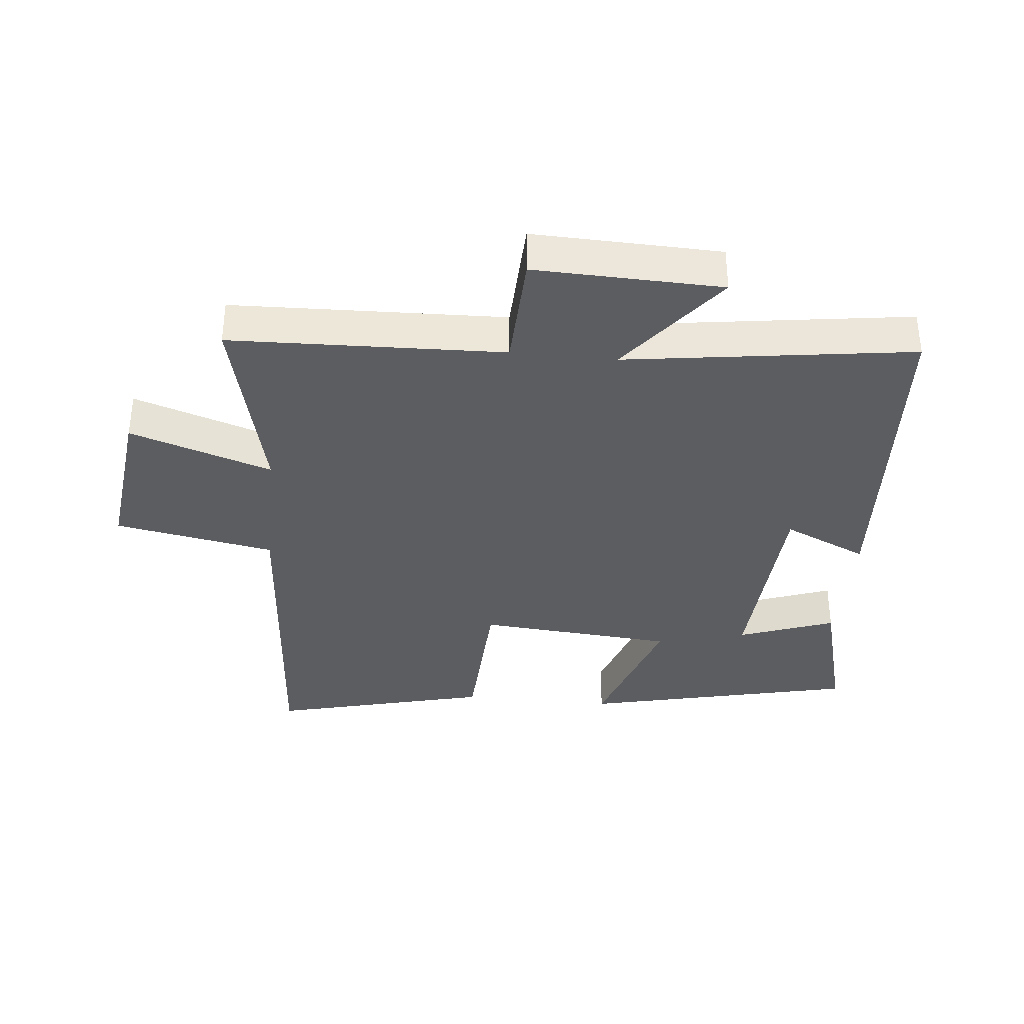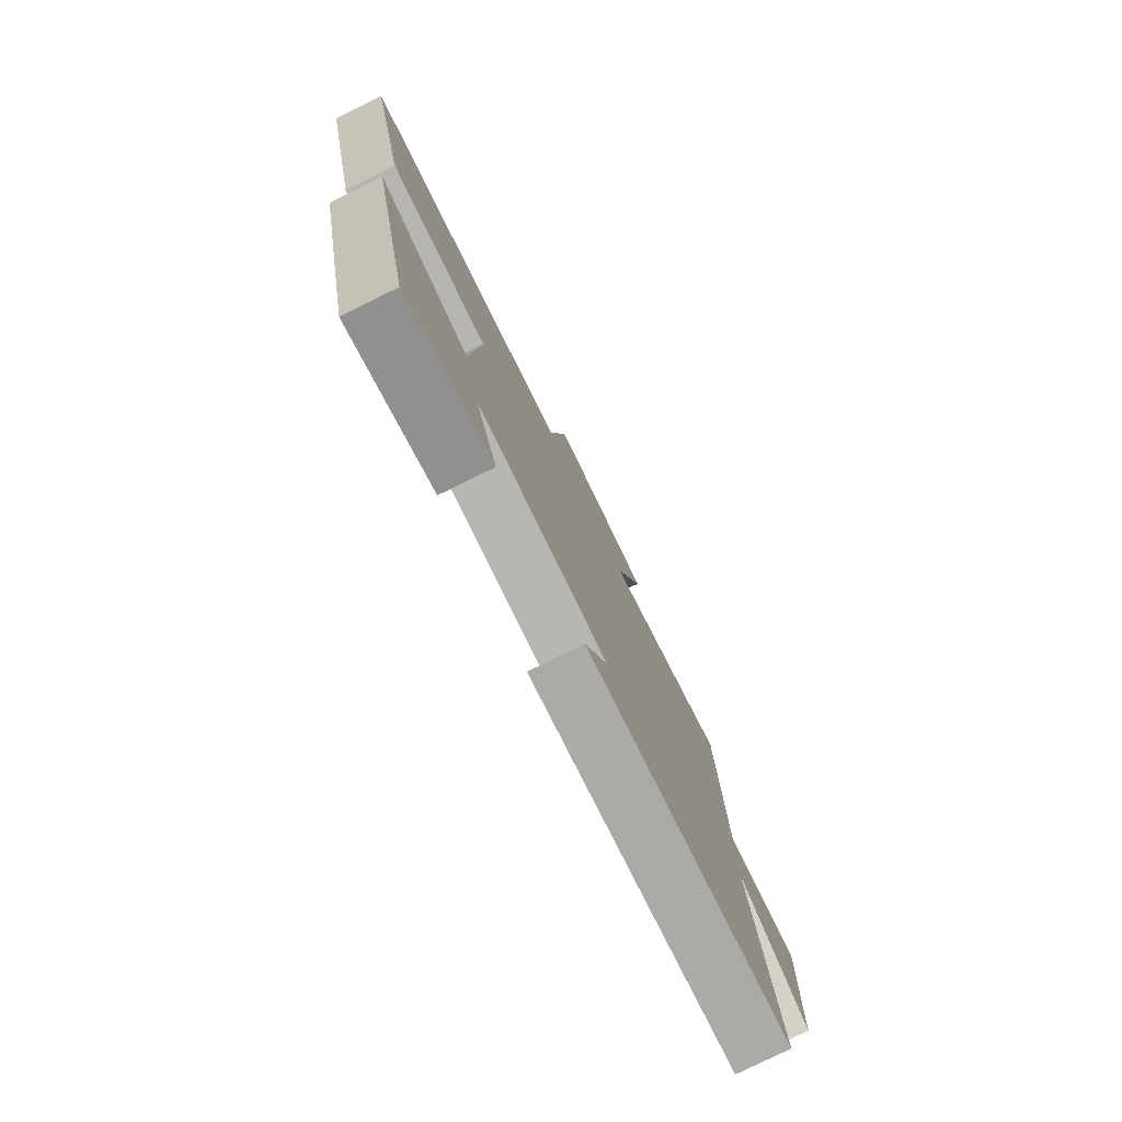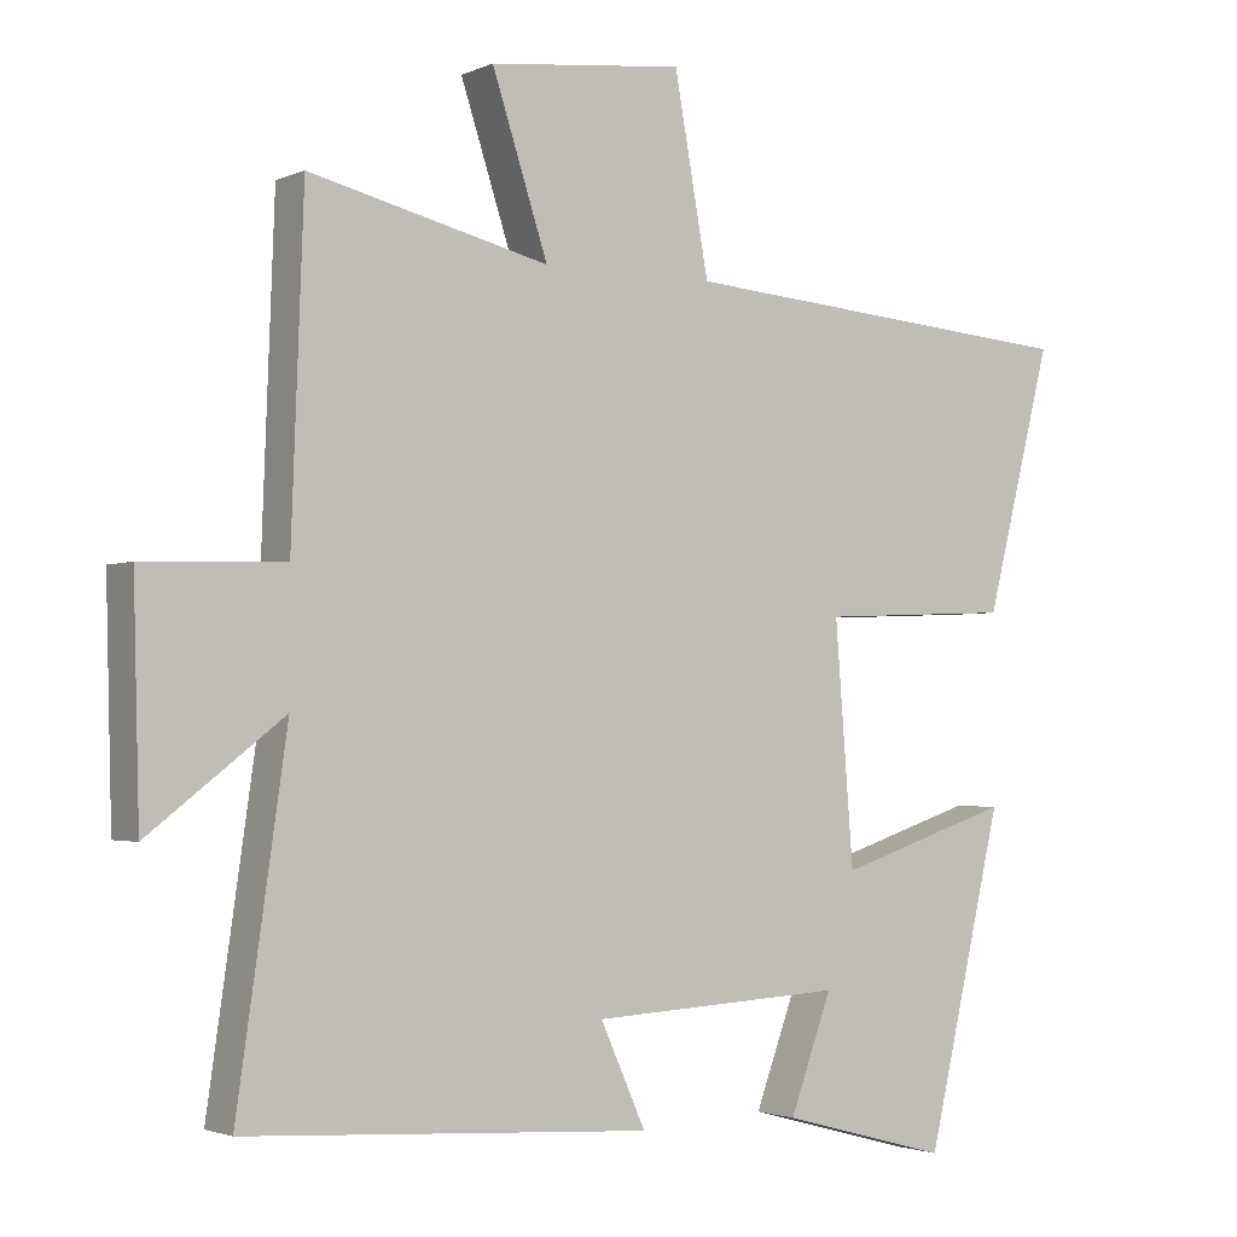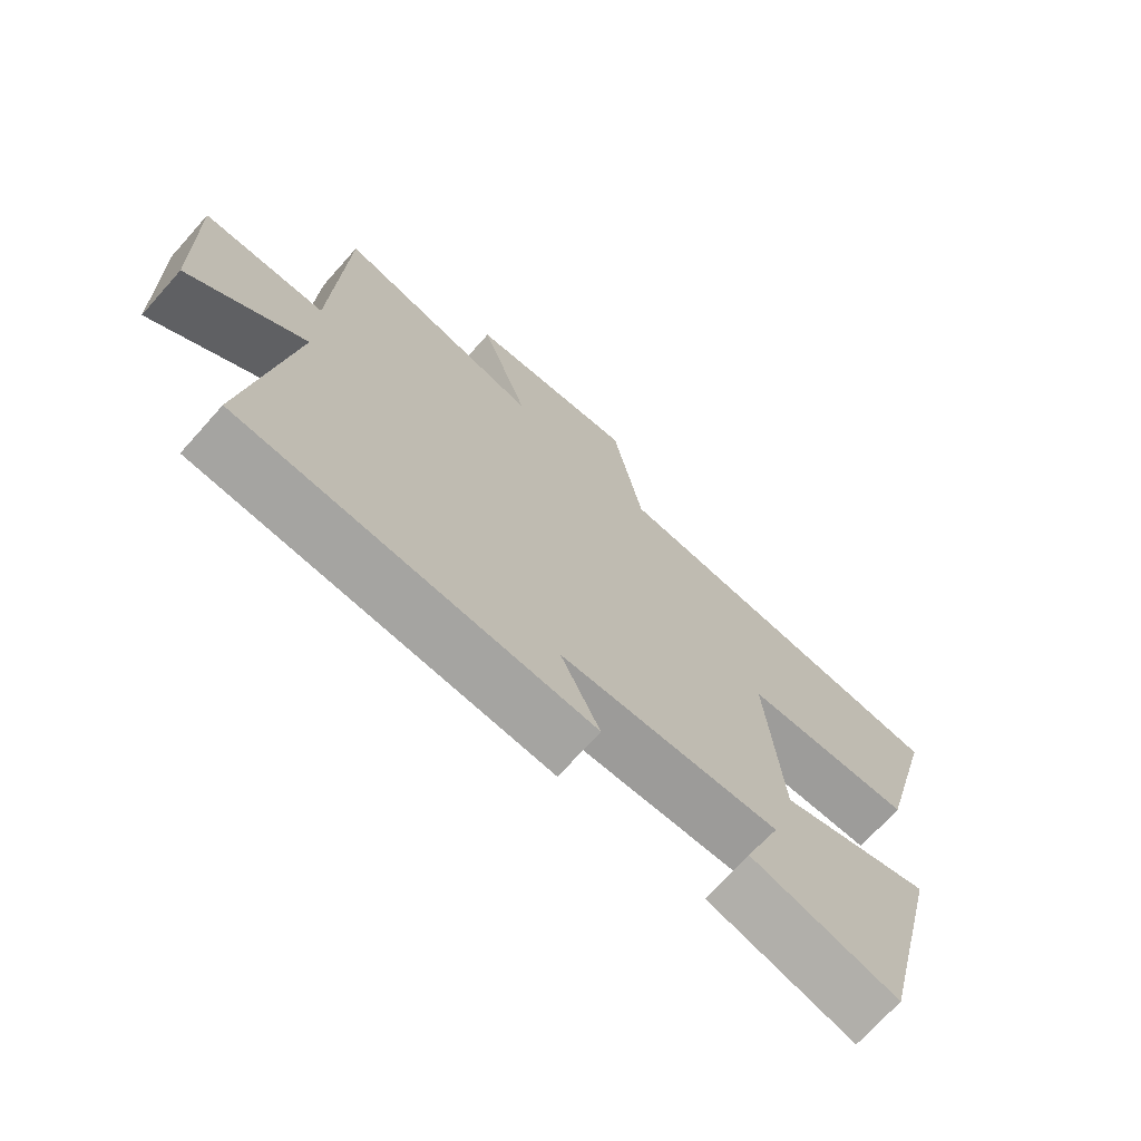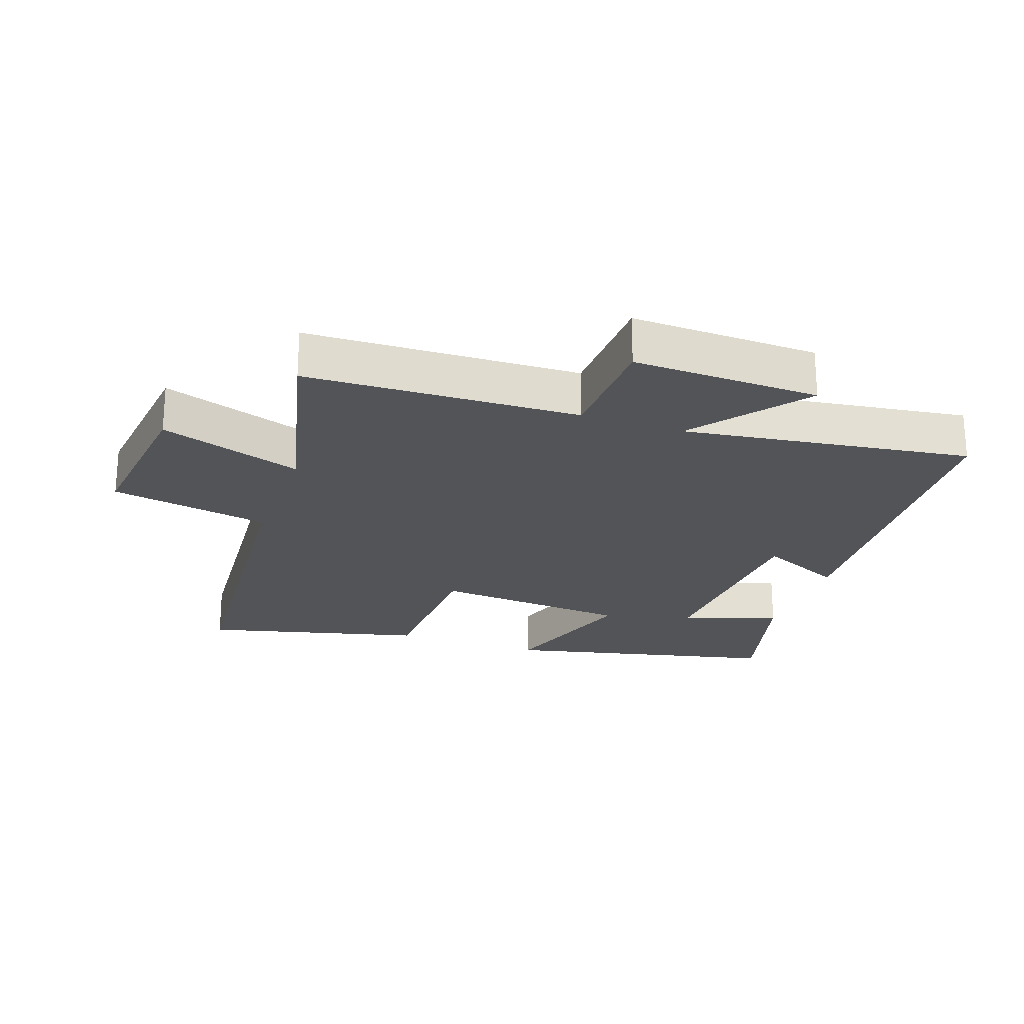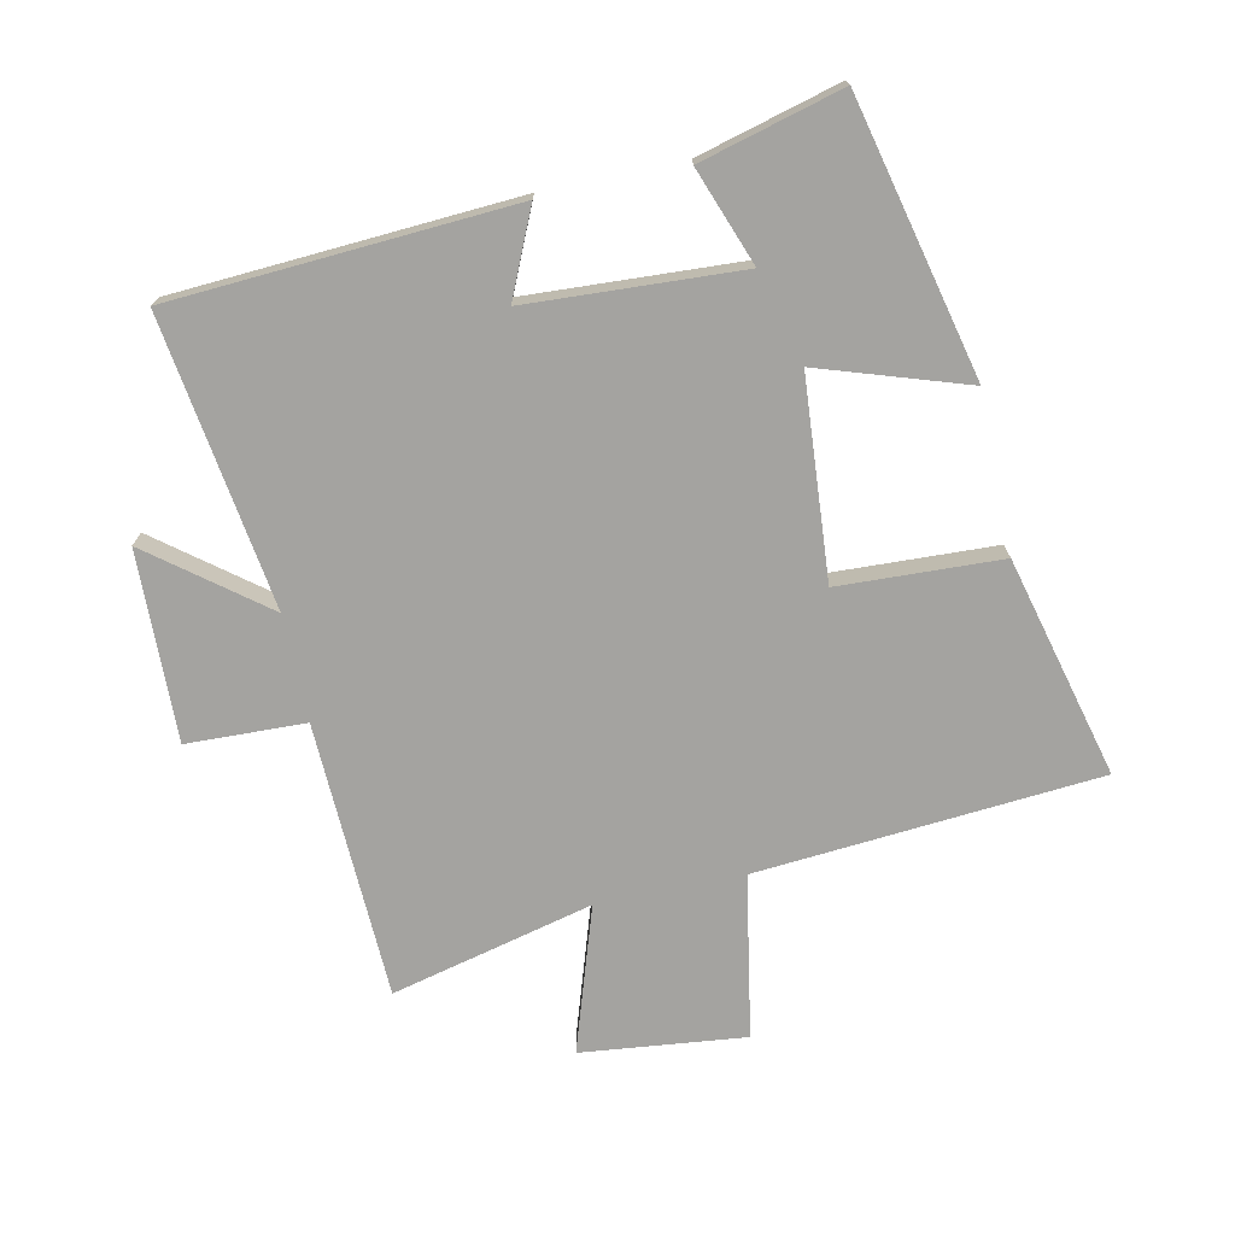
<metadata>
{"format":"obj","ext":"obj","renderer":"f3d","projection":"perspective","resolution":1024,"background":"white","views":[{"elev":-36.1,"azim":84.1,"up":"+Y"},{"elev":-78.8,"azim":-63.8,"up":"+Z"},{"elev":-2.3,"azim":146.3,"up":"+Z"},{"elev":-71.5,"azim":138.2,"up":"+Z"},{"elev":-23.4,"azim":70.5,"up":"+Y"},{"elev":-72.9,"azim":-168.0,"up":"+Y"}]}
</metadata>
<code>
v -0.4 0.07 -0.559
v -0.5 0.07 -0.131
v -0.272 0.07 -0.206
v -0.248 0.07 0.104
v -0.5 0.07 0.115
v -0.587 0.07 0.457
v -0.055 0.07 0.5
v -0.01 0.07 0.752
v 0.244 0.07 0.724
v 0.171 0.07 0.5
v 0.484 0.07 0.576
v 0.5 0.07 0.147
v 0.684 0.07 0.141
v 0.676 0.07 -0.153
v 0.5 0.07 -0.017
v 0.565 0.07 -0.468
v 0.036 0.07 -0.5
v 0.095 0.07 -0.368
v -0.235 0.07 -0.35
v -0.18 0.07 -0.5
v -0.4 0 -0.559
v -0.5 0 -0.131
v -0.272 0 -0.206
v -0.248 0 0.104
v -0.5 0 0.115
v -0.587 0 0.457
v -0.055 0 0.5
v -0.01 0 0.752
v 0.244 0 0.724
v 0.171 0 0.5
v 0.484 0 0.576
v 0.5 0 0.147
v 0.684 0 0.141
v 0.676 0 -0.153
v 0.5 0 -0.017
v 0.565 0 -0.468
v 0.036 0 -0.5
v 0.095 0 -0.368
v -0.235 0 -0.35
v -0.18 0 -0.5
f 19 20 1 2
f 18 19 2 3
f 15 16 17 18
f 15 18 3 4
f 12 13 14 15
f 12 15 4
f 11 12 4
f 10 11 4
f 7 8 9 10
f 6 7 10
f 5 6 10
f 4 5 10
f 22 21 40 39
f 23 22 39 38
f 38 37 36 35
f 24 23 38 35
f 35 34 33 32
f 24 35 32
f 24 32 31
f 24 31 30
f 30 29 28 27
f 30 27 26
f 30 26 25
f 30 25 24
f 1 21 22 2
f 2 22 23 3
f 3 23 24 4
f 4 24 25 5
f 5 25 26 6
f 6 26 27 7
f 7 27 28 8
f 8 28 29 9
f 9 29 30 10
f 10 30 31 11
f 11 31 32 12
f 12 32 33 13
f 13 33 34 14
f 14 34 35 15
f 15 35 36 16
f 16 36 37 17
f 17 37 38 18
f 18 38 39 19
f 19 39 40 20
f 20 40 21 1

</code>
